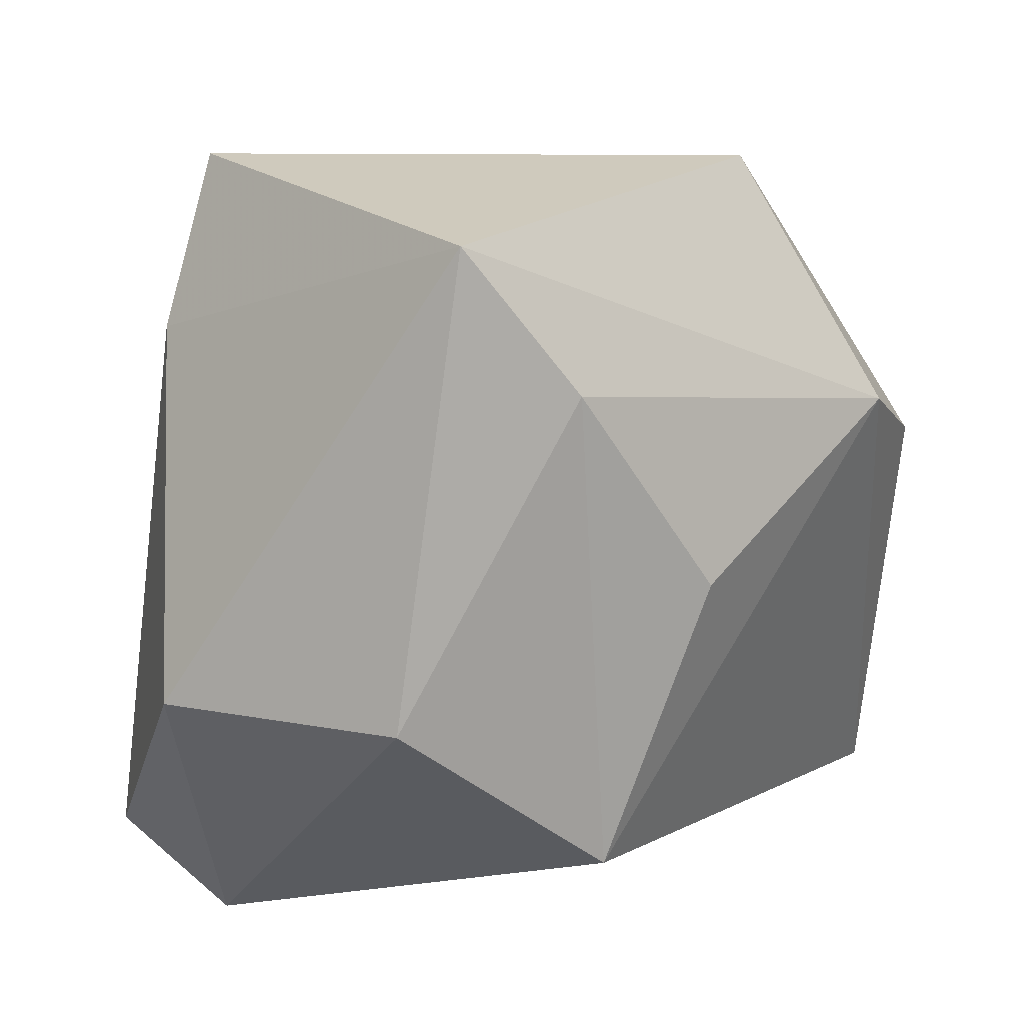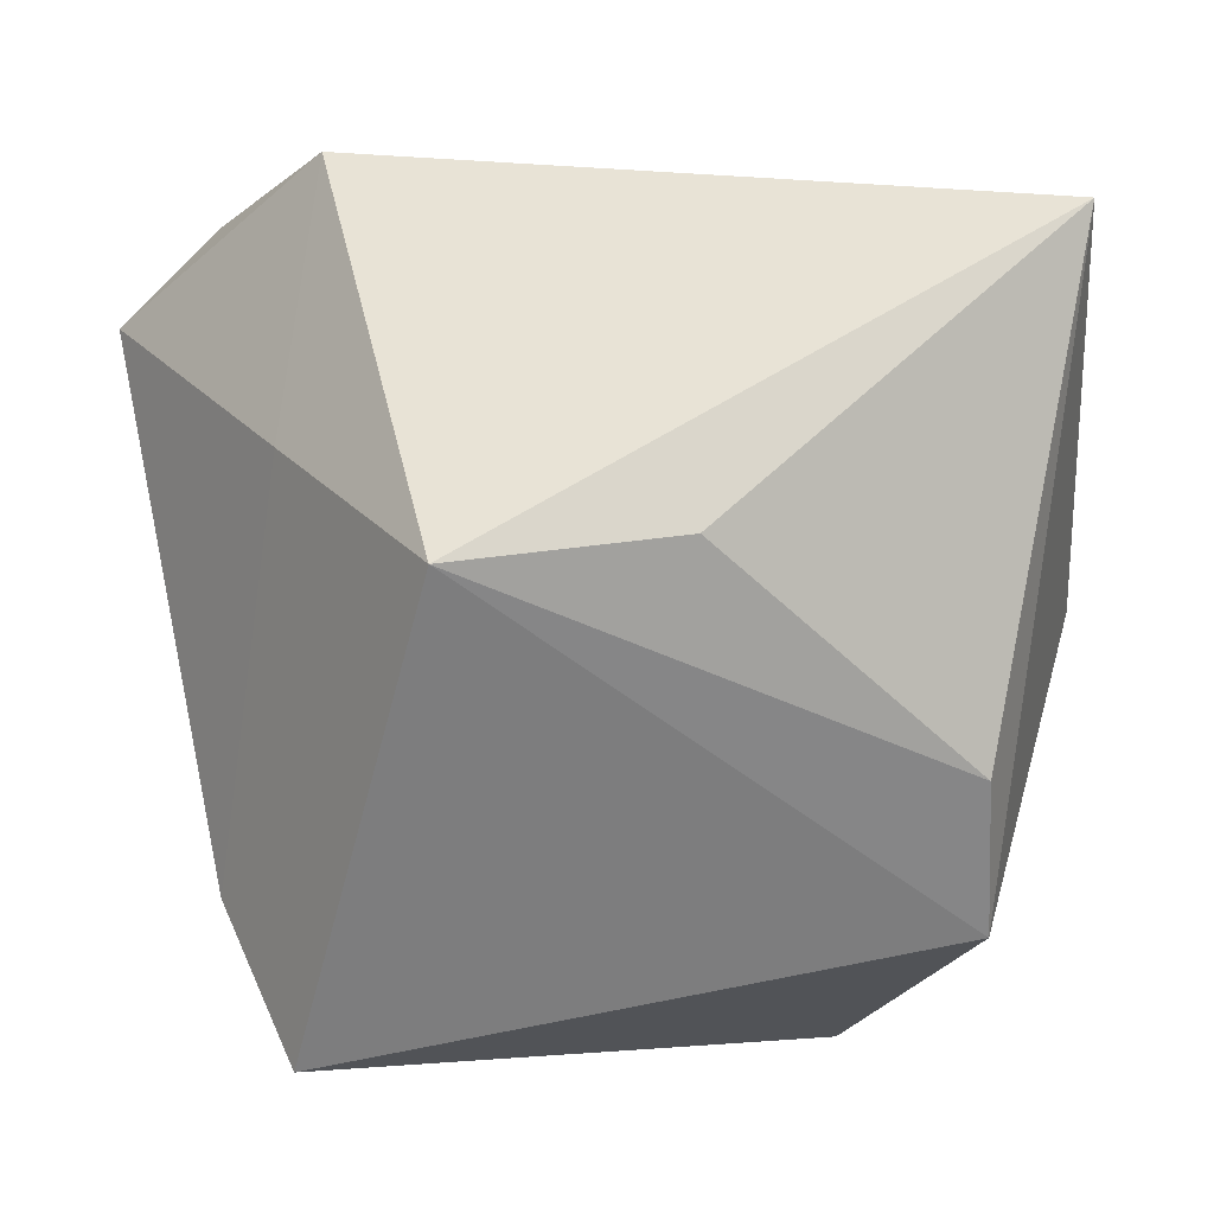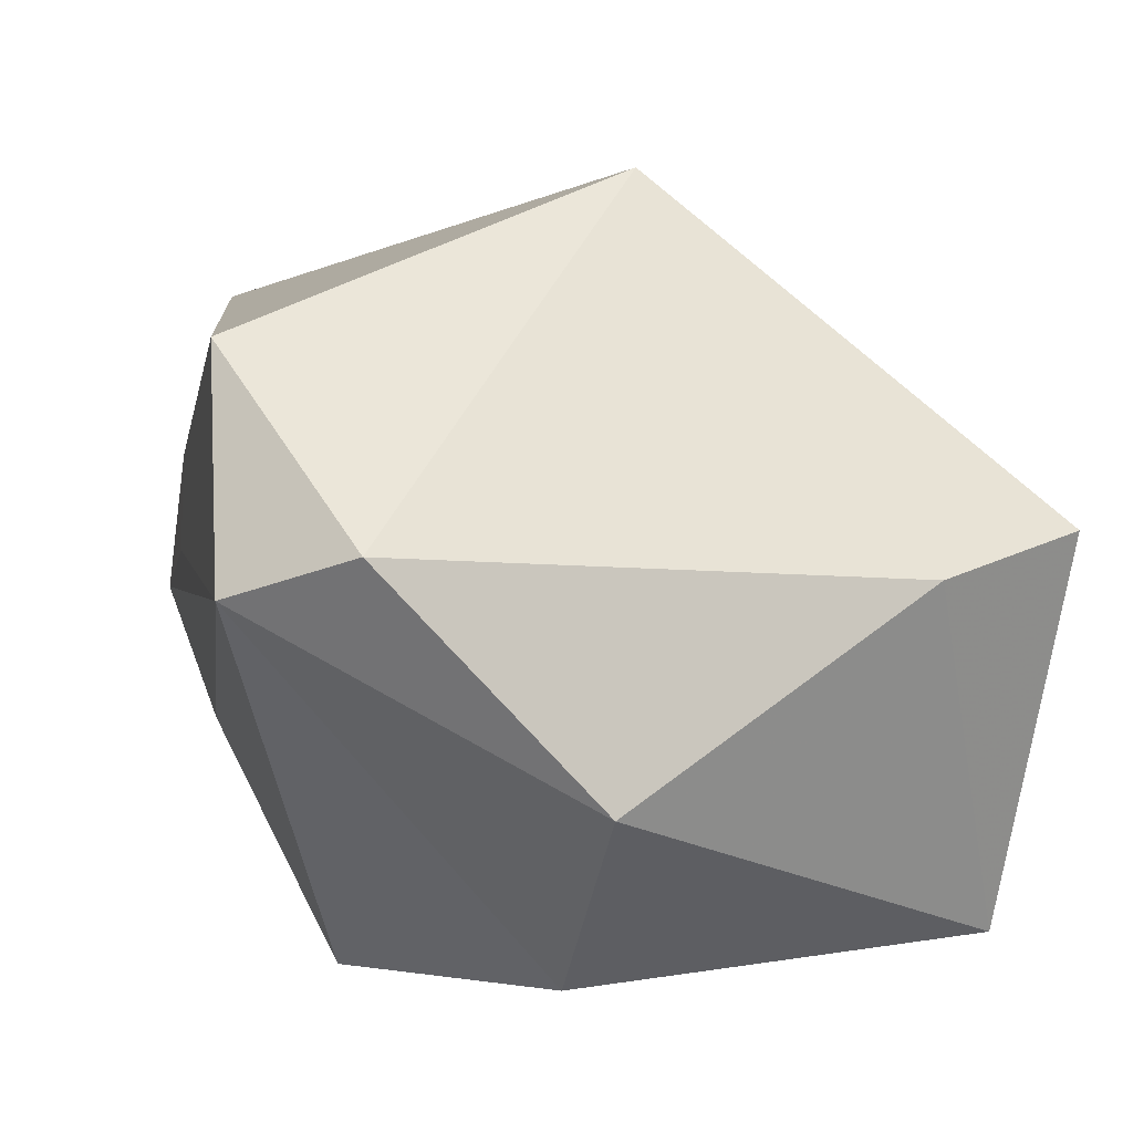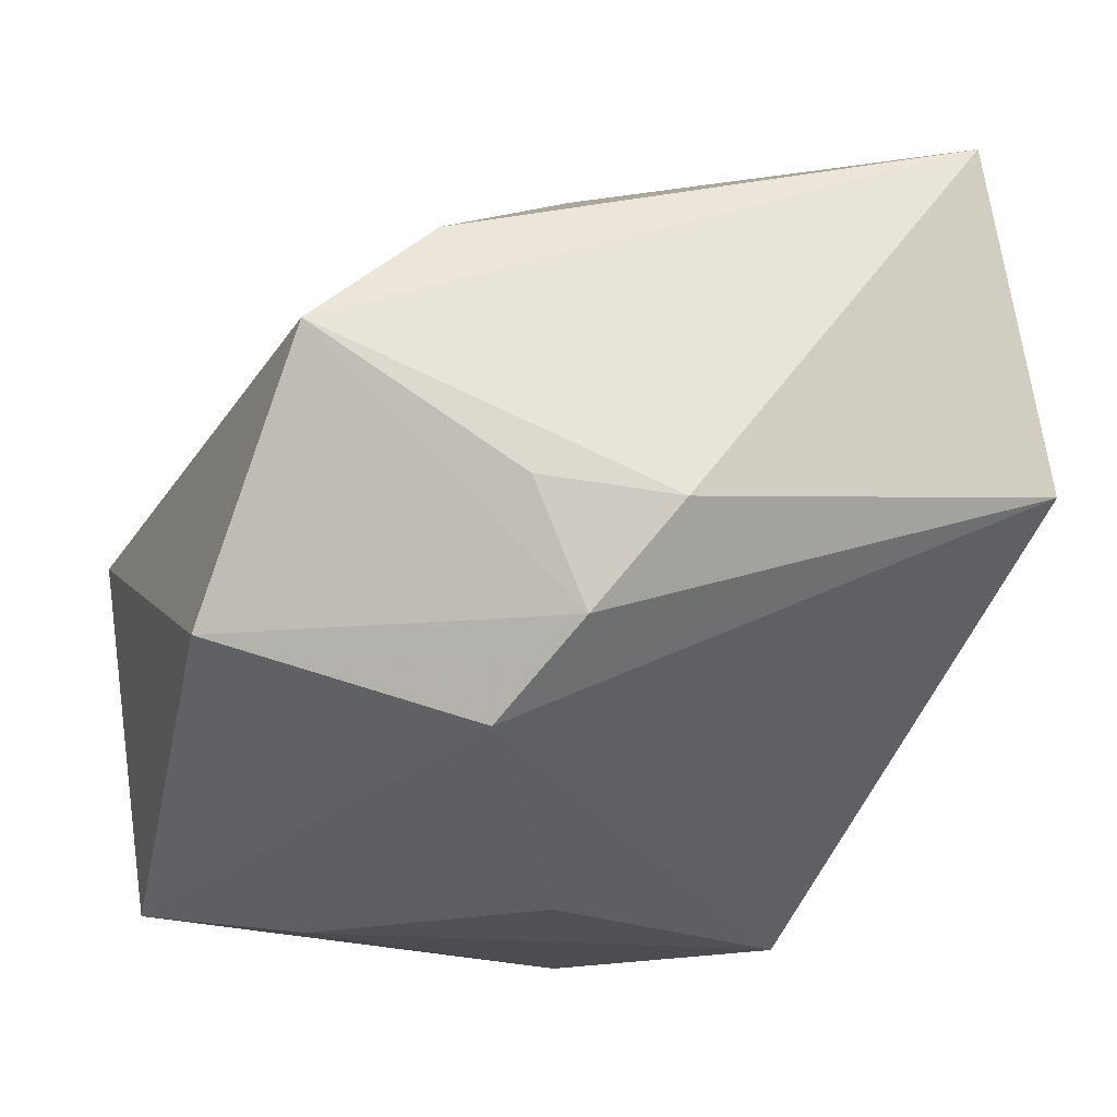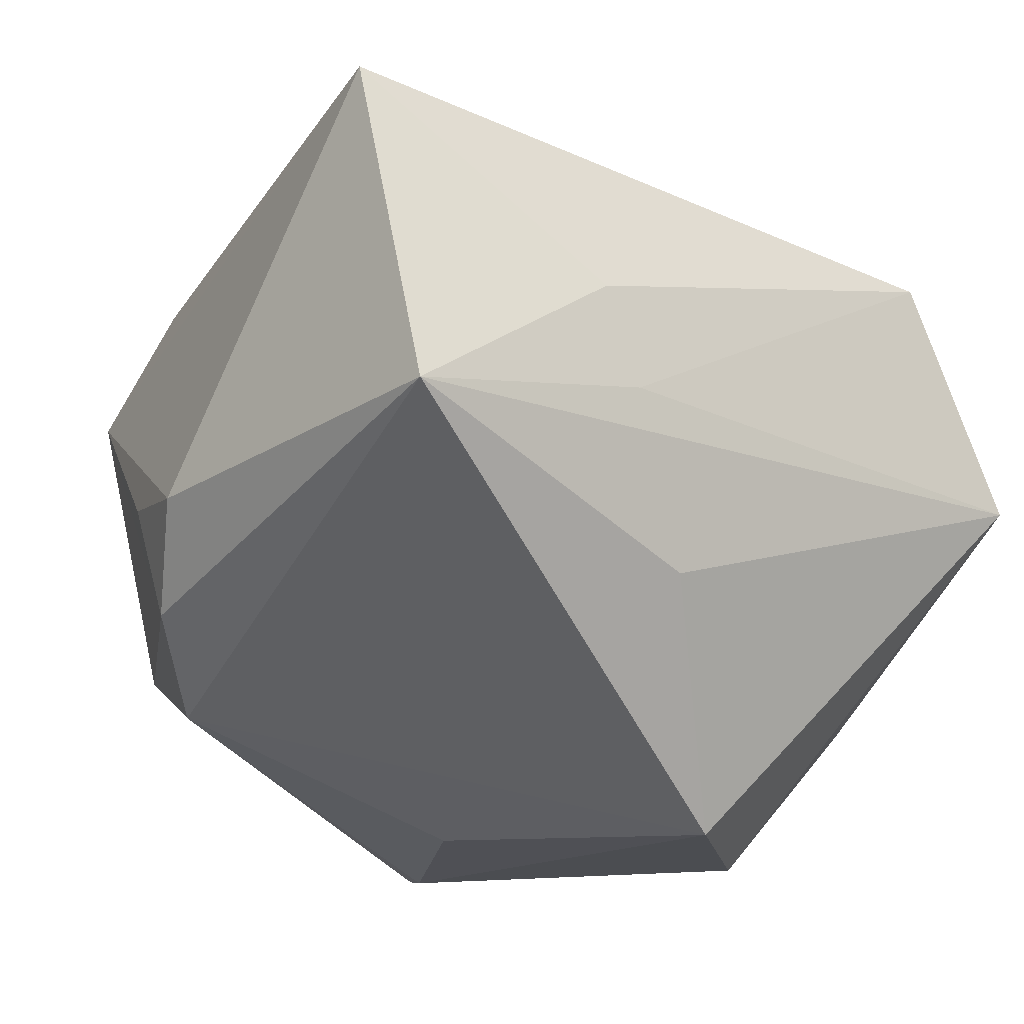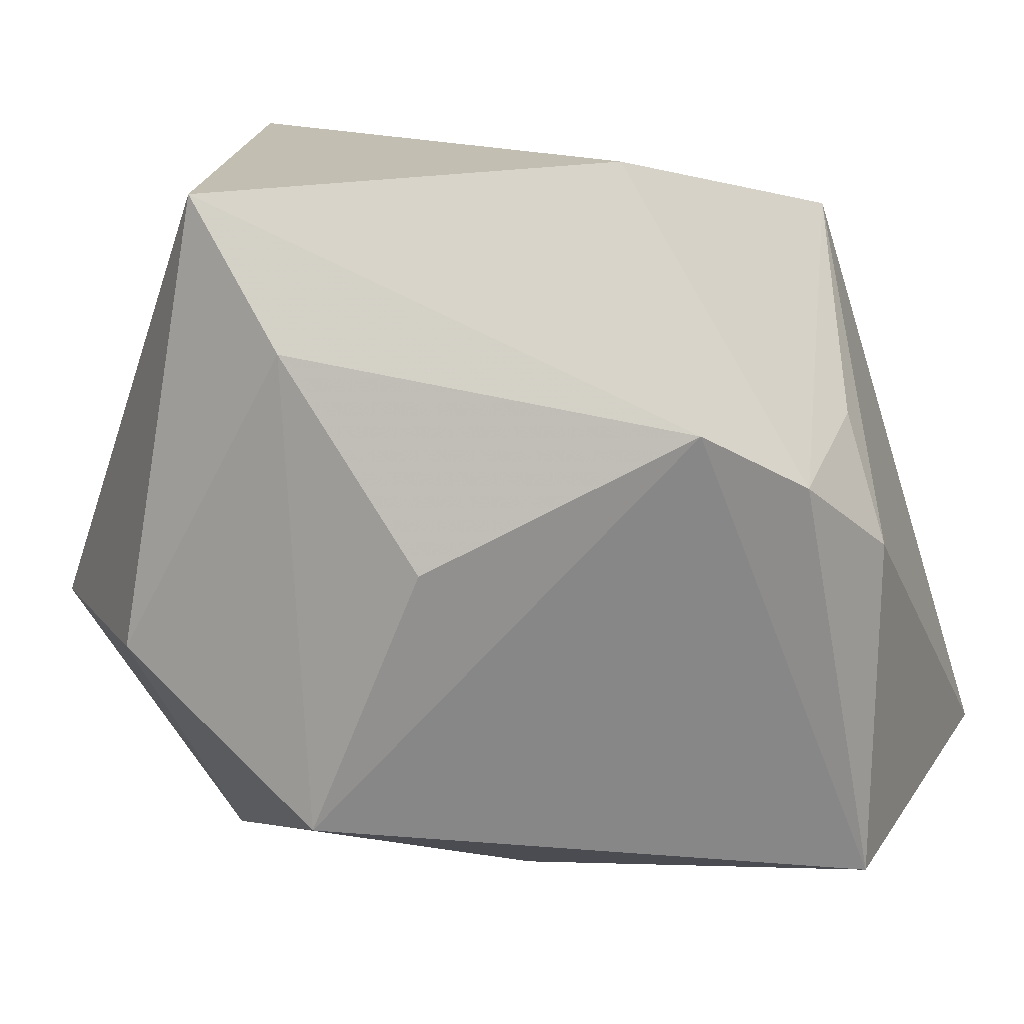
<metadata>
{"format":"obj","ext":"obj","renderer":"f3d","projection":"perspective","resolution":1024,"background":"white","views":[{"elev":17.9,"azim":160.0,"up":"+Y"},{"elev":79.2,"azim":175.4,"up":"+Z"},{"elev":0.7,"azim":73.7,"up":"+Z"},{"elev":-15.9,"azim":-108.4,"up":"+Z"},{"elev":-16.0,"azim":-42.5,"up":"+Z"},{"elev":14.3,"azim":-155.4,"up":"+Y"}]}
</metadata>
<code>
v 0.01592 0.03477 -0.03022
v 0.01984 -0.03428 0.02023
v -0.006479 0.003458 -0.03132
v -0.008031 -0.02948 -0.01176
v -0.03941 -0.02284 0.02858
v -0.03501 0.01463 -0.002078
v -0.03943 0.00332 -0.004111
v 0.02259 -0.00622 -0.03243
v -0.01804 -0.03088 0.01195
v -0.03507 0.009992 -0.01294
v -0.02789 0.01552 -0.02066
v -0.01485 -0.03161 0.003182
v 0.03038 -0.03565 -0.0003945
v -0.01699 0.0373 -0.01245
v -0.03783 -0.0294 -0.0006232
v 0.02799 0.0373 0.004951
v -0.006857 0.002017 0.03377
v 0.03904 -0.006784 -0.01699
v 0.03921 -0.0262 0.002972
v 0.01296 0.003162 0.03589
v 0.02495 -0.01019 0.02099
v 0.003714 -0.02086 -0.03243
v -0.0278 0.03149 0.01136
v 0.03353 0.0225 0.00094
v -0.02797 0.02025 0.02048
v 0.006185 0.02188 -0.03243
f 20 5 2
f 1 18 8
f 2 12 13
f 22 8 13
f 13 8 18
f 2 5 9
f 9 12 2
f 22 13 4
f 2 13 19
f 19 13 18
f 11 3 22
f 26 8 22
f 22 3 26
f 1 8 26
f 26 11 1
f 3 11 26
f 7 6 10
f 15 9 5
f 12 9 15
f 5 7 15
f 15 13 12
f 15 4 13
f 22 4 15
f 15 7 10
f 15 11 22
f 10 11 15
f 21 20 2
f 2 19 21
f 24 19 18
f 24 18 1
f 1 16 24
f 24 21 19
f 24 16 20
f 20 21 24
f 23 7 5
f 6 7 23
f 20 16 23
f 10 6 23
f 25 23 5
f 20 23 25
f 14 16 1
f 14 23 16
f 1 11 14
f 14 11 10
f 10 23 14
f 5 20 17
f 17 25 5
f 20 25 17

</code>
